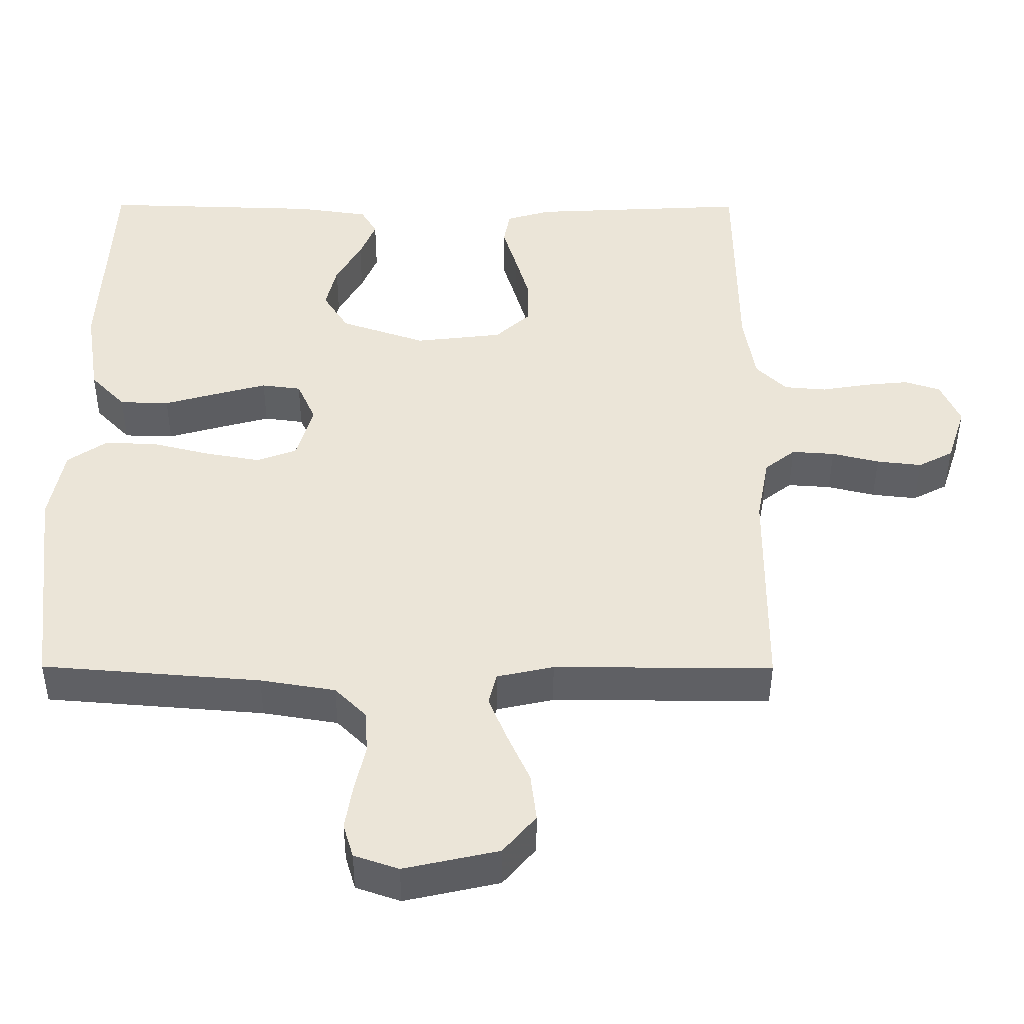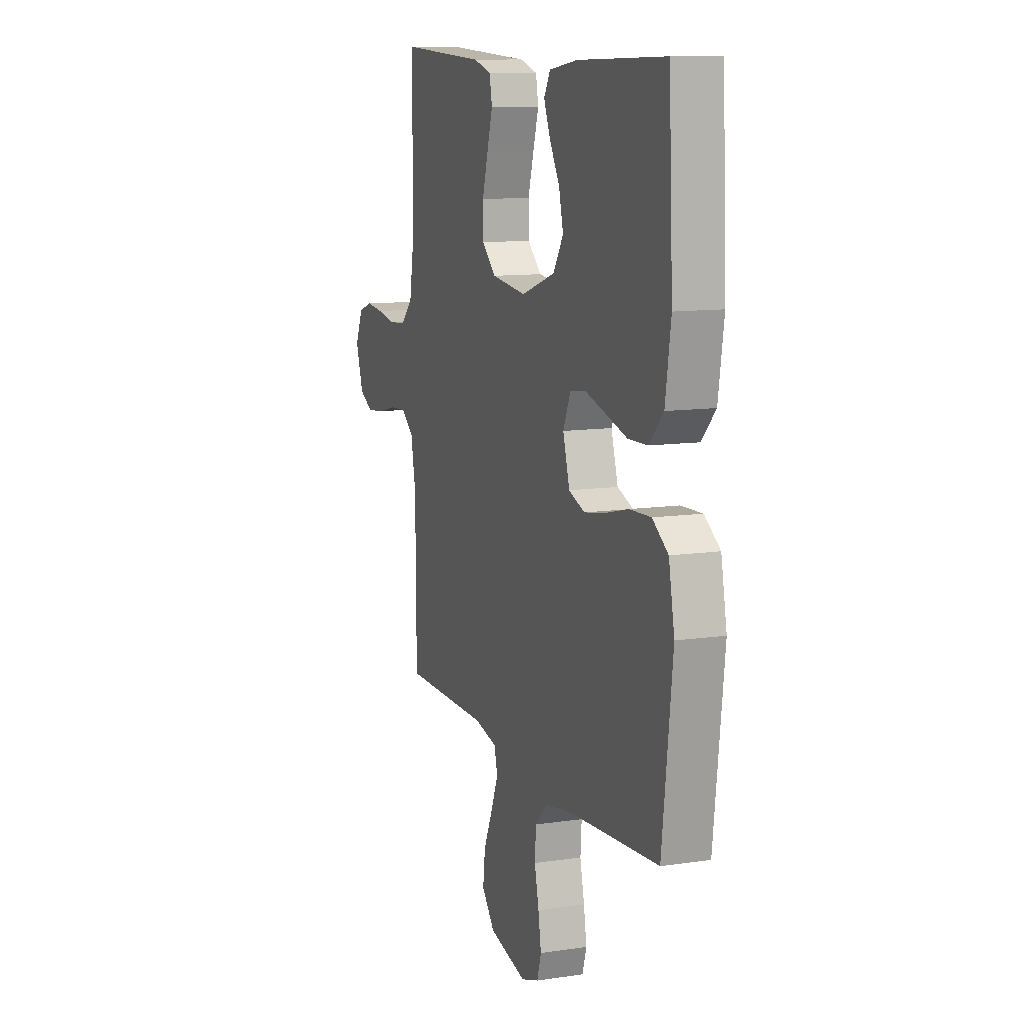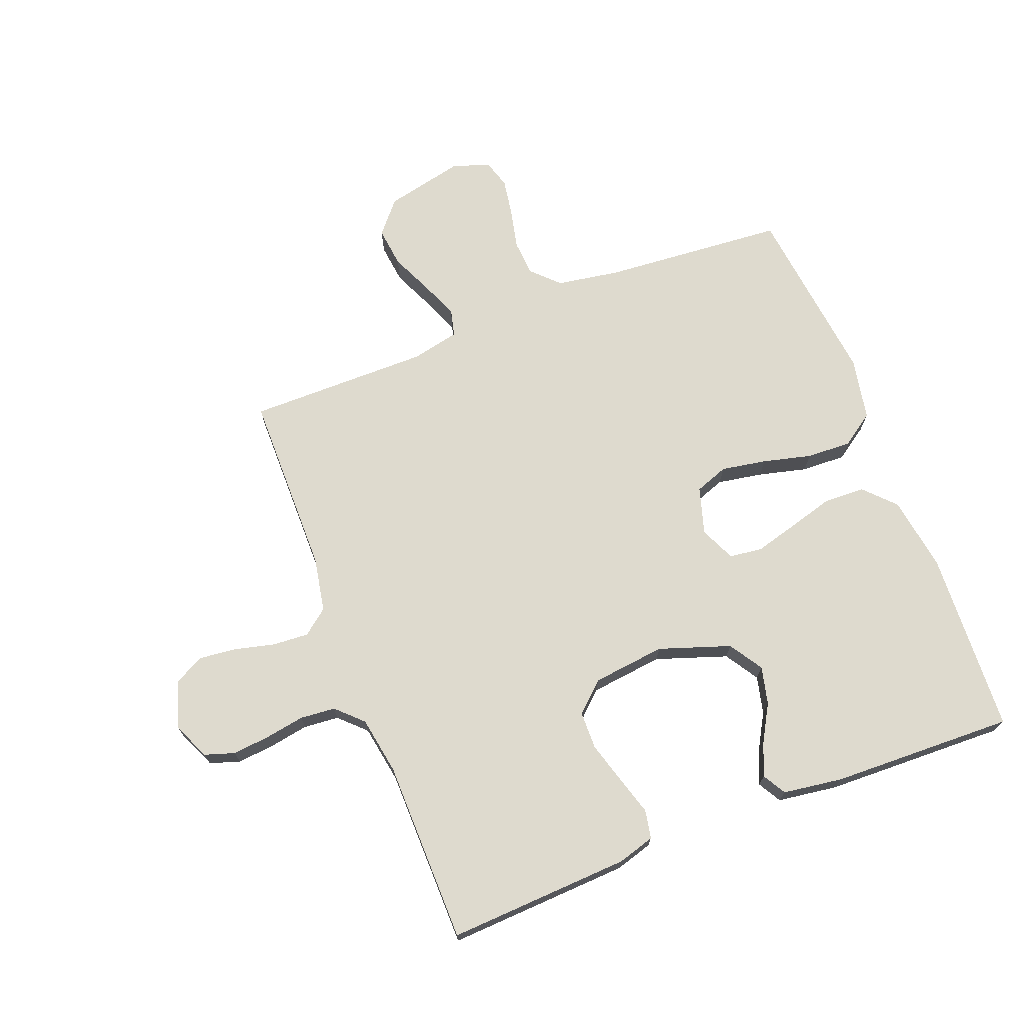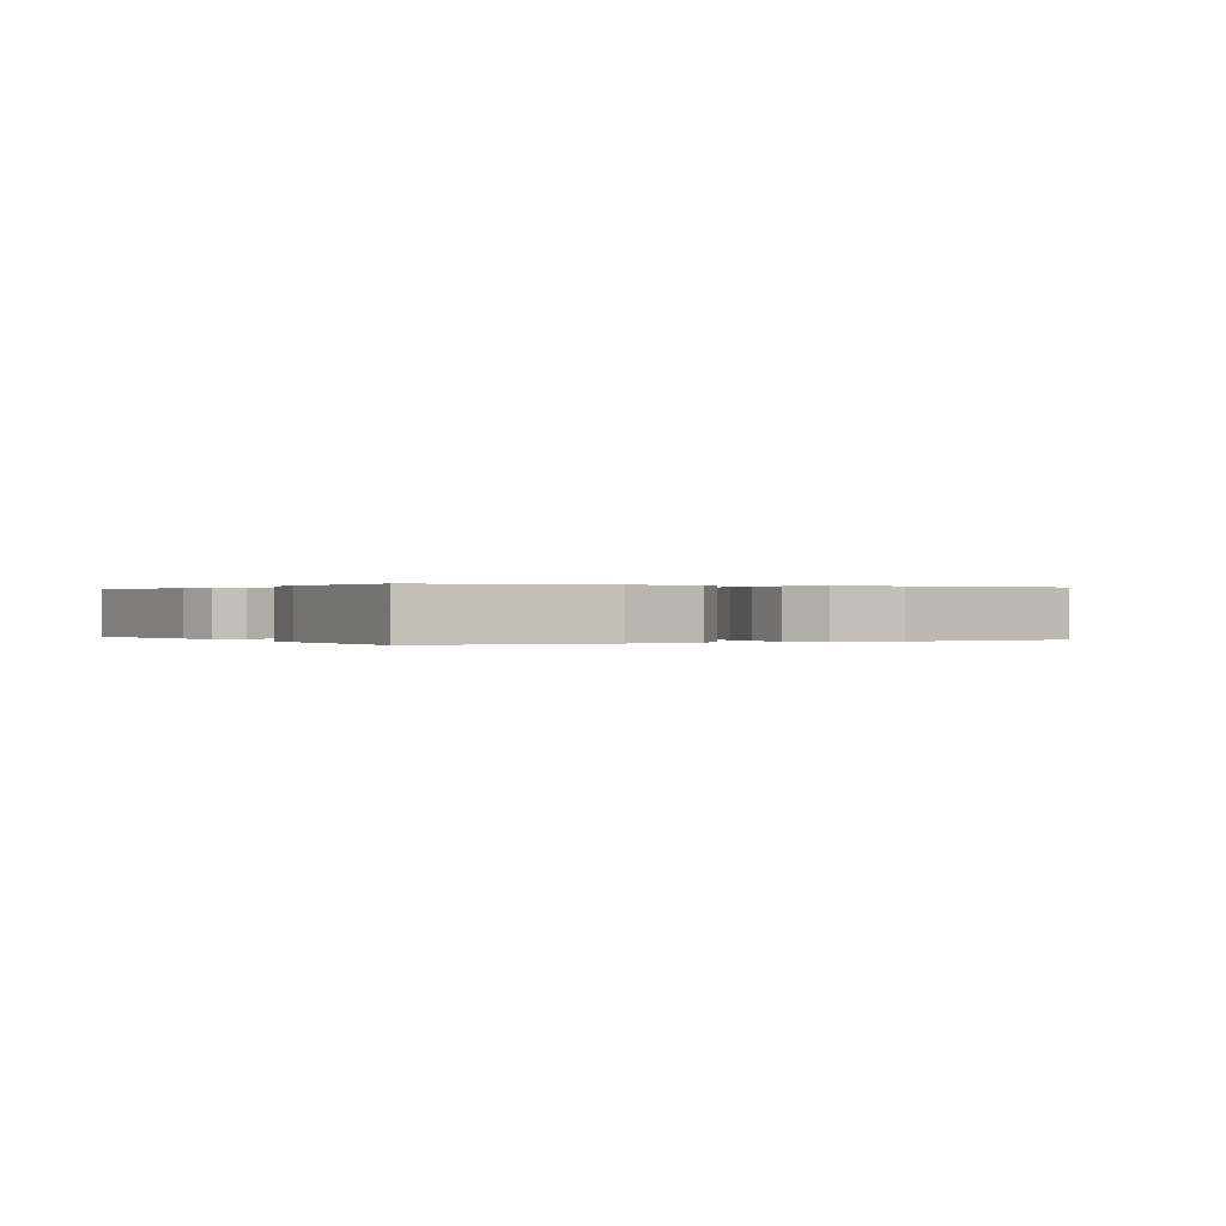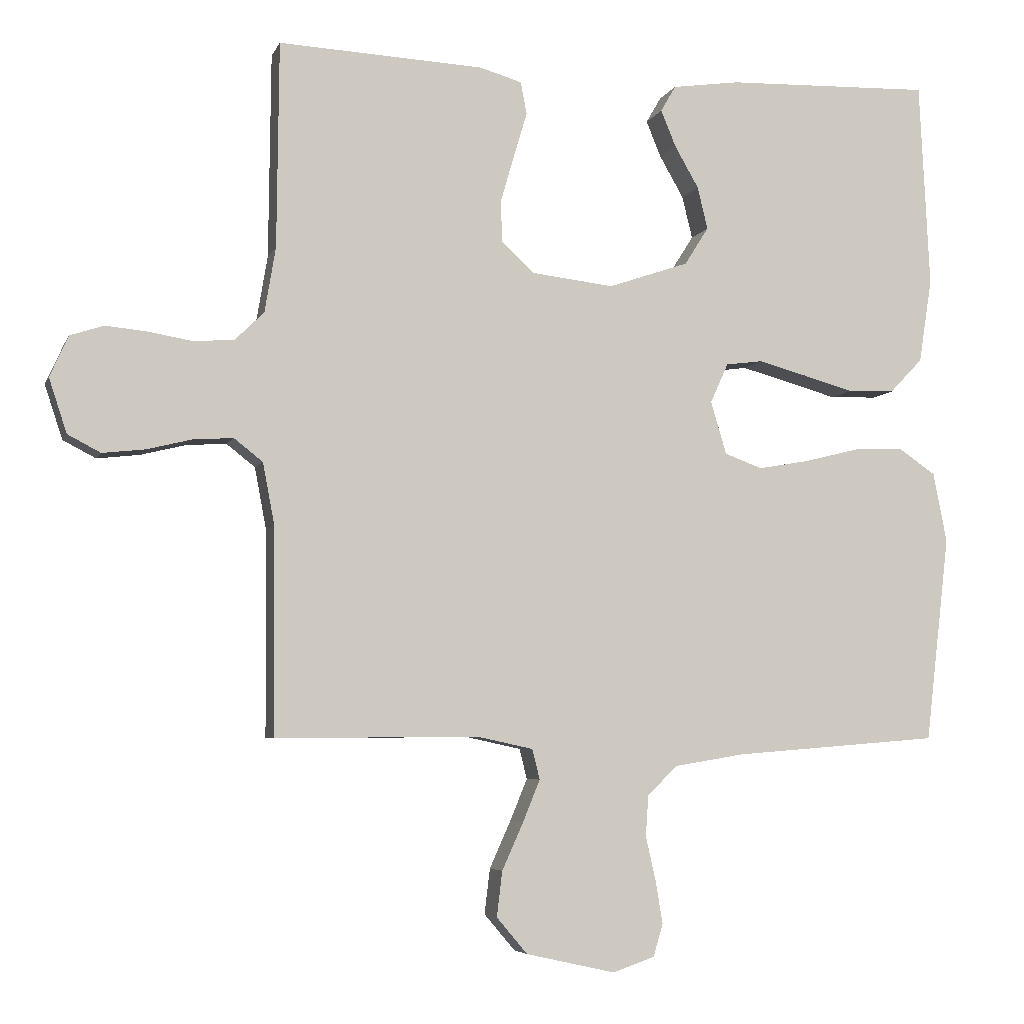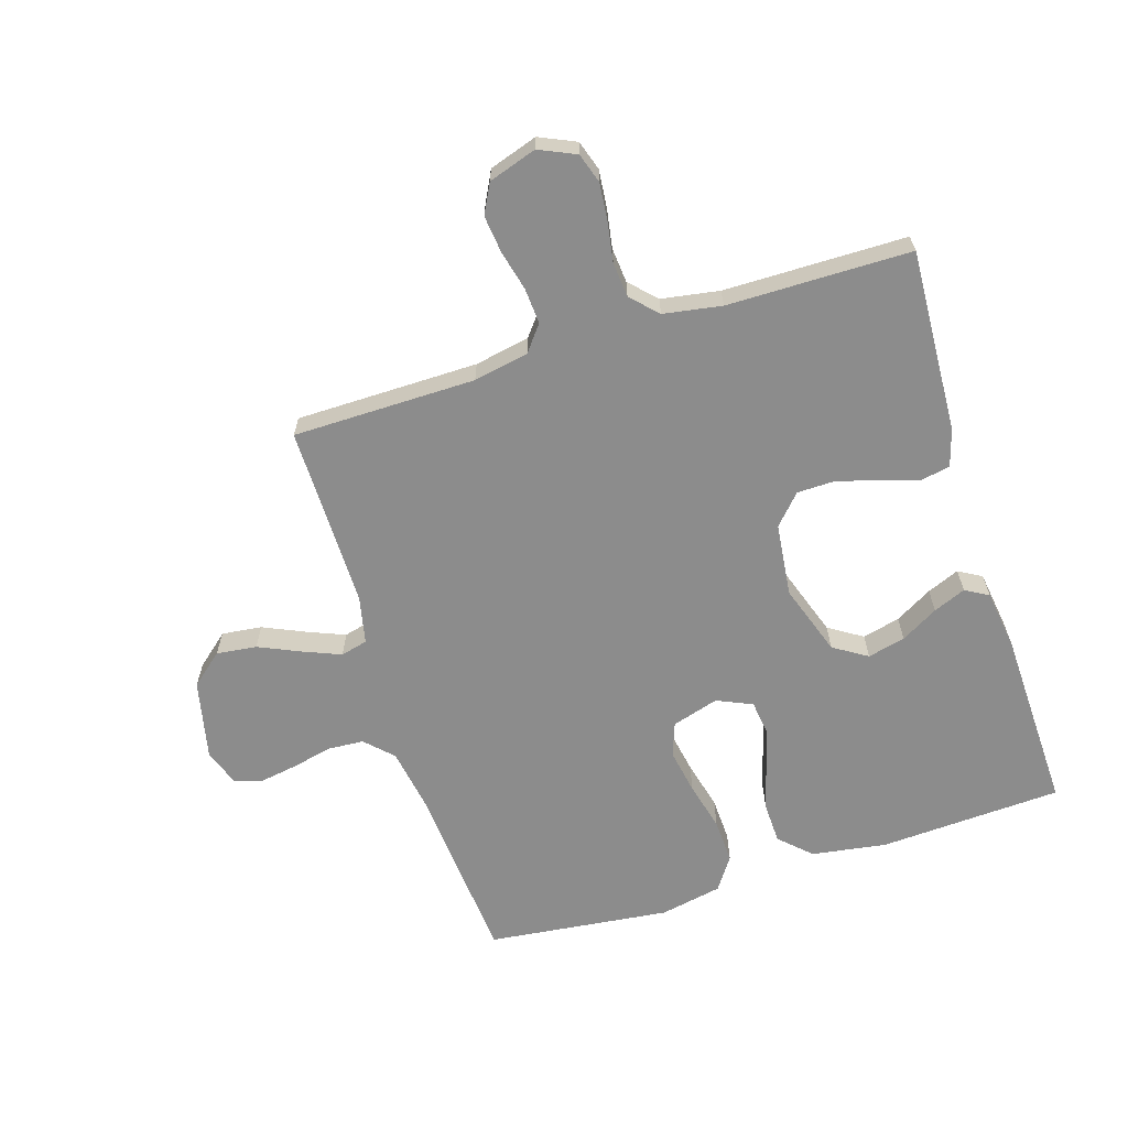
<metadata>
{"format":"obj","ext":"obj","renderer":"f3d","projection":"perspective","resolution":1024,"background":"white","views":[{"elev":-44.2,"azim":179.8,"up":"+Z"},{"elev":11.2,"azim":70.1,"up":"+Z"},{"elev":71.2,"azim":-21.2,"up":"+Y"},{"elev":0.1,"azim":59.6,"up":"+Y"},{"elev":-5.3,"azim":-15.2,"up":"+Z"},{"elev":-64.2,"azim":-72.5,"up":"+Y"}]}
</metadata>
<code>
v -0.5 0.07 -0.5
v -0.502 0.07 -0.2
v -0.519 0.07 -0.11
v -0.561 0.07 -0.077
v -0.62 0.07 -0.081
v -0.685 0.07 -0.097
v -0.747 0.07 -0.104
v -0.795 0.07 -0.079
v -0.821 0.07 0
v -0.794 0.07 0.06
v -0.745 0.07 0.076
v -0.684 0.07 0.07
v -0.619 0.07 0.059
v -0.561 0.07 0.064
v -0.519 0.07 0.105
v -0.503 0.07 0.2
v -0.5 0.07 0.5
v -0.2 0.07 0.485
v -0.139 0.07 0.467
v -0.13 0.07 0.42
v -0.149 0.07 0.357
v -0.169 0.07 0.288
v -0.168 0.07 0.226
v -0.12 0.07 0.182
v 0 0.07 0.168
v 0.117 0.07 0.208
v 0.152 0.07 0.263
v 0.137 0.07 0.325
v 0.102 0.07 0.386
v 0.08 0.07 0.439
v 0.102 0.07 0.477
v 0.2 0.07 0.491
v 0.5 0.07 0.5
v 0.515 0.07 0.2
v 0.496 0.07 0.077
v 0.448 0.07 0.027
v 0.38 0.07 0.025
v 0.306 0.07 0.046
v 0.236 0.07 0.065
v 0.182 0.07 0.058
v 0.156 0.07 0
v 0.179 0.07 -0.077
v 0.234 0.07 -0.097
v 0.308 0.07 -0.084
v 0.388 0.07 -0.064
v 0.461 0.07 -0.061
v 0.515 0.07 -0.098
v 0.535 0.07 -0.2
v 0.5 0.07 -0.5
v 0.2 0.07 -0.524
v 0.097 0.07 -0.541
v 0.054 0.07 -0.584
v 0.05 0.07 -0.643
v 0.065 0.07 -0.709
v 0.075 0.07 -0.77
v 0.061 0.07 -0.817
v 0 0.07 -0.838
v -0.13 0.07 -0.809
v -0.175 0.07 -0.756
v -0.167 0.07 -0.69
v -0.136 0.07 -0.621
v -0.111 0.07 -0.56
v -0.122 0.07 -0.516
v -0.2 0.07 -0.499
v -0.5 0 -0.5
v -0.502 0 -0.2
v -0.519 0 -0.11
v -0.561 0 -0.077
v -0.62 0 -0.081
v -0.685 0 -0.097
v -0.747 0 -0.104
v -0.795 0 -0.079
v -0.821 0 0
v -0.794 0 0.06
v -0.745 0 0.076
v -0.684 0 0.07
v -0.619 0 0.059
v -0.561 0 0.064
v -0.519 0 0.105
v -0.503 0 0.2
v -0.5 0 0.5
v -0.2 0 0.485
v -0.139 0 0.467
v -0.13 0 0.42
v -0.149 0 0.357
v -0.169 0 0.288
v -0.168 0 0.226
v -0.12 0 0.182
v 0 0 0.168
v 0.117 0 0.208
v 0.152 0 0.263
v 0.137 0 0.325
v 0.102 0 0.386
v 0.08 0 0.439
v 0.102 0 0.477
v 0.2 0 0.491
v 0.5 0 0.5
v 0.515 0 0.2
v 0.496 0 0.077
v 0.448 0 0.027
v 0.38 0 0.025
v 0.306 0 0.046
v 0.236 0 0.065
v 0.182 0 0.058
v 0.156 0 0
v 0.179 0 -0.077
v 0.234 0 -0.097
v 0.308 0 -0.084
v 0.388 0 -0.064
v 0.461 0 -0.061
v 0.515 0 -0.098
v 0.535 0 -0.2
v 0.5 0 -0.5
v 0.2 0 -0.524
v 0.097 0 -0.541
v 0.054 0 -0.584
v 0.05 0 -0.643
v 0.065 0 -0.709
v 0.075 0 -0.77
v 0.061 0 -0.817
v 0 0 -0.838
v -0.13 0 -0.809
v -0.175 0 -0.756
v -0.167 0 -0.69
v -0.136 0 -0.621
v -0.111 0 -0.56
v -0.122 0 -0.516
v -0.2 0 -0.499
f 59 60 61
f 58 59 61
f 57 58 61
f 56 57 61
f 55 56 61
f 54 55 61
f 53 54 61
f 52 53 61 62
f 51 52 62 63
f 48 49 50
f 47 48 50
f 46 47 50
f 45 46 50
f 44 45 50
f 51 63 64
f 50 51 64
f 44 50 64
f 43 44 64
f 36 37 38
f 35 36 38
f 34 35 38
f 33 34 38
f 32 33 38
f 31 32 38
f 30 31 38
f 29 30 38
f 28 29 38
f 27 28 38 39
f 26 27 39 40
f 19 20 21
f 18 19 21
f 17 18 21
f 16 17 21
f 15 16 21 22
f 14 15 22 23
f 11 12 13
f 10 11 13
f 9 10 13
f 8 9 13
f 7 8 13
f 6 7 13
f 5 6 13
f 4 5 13 14
f 14 23 24
f 4 14 24
f 3 4 24
f 64 1 2
f 43 64 2
f 42 43 2
f 25 26 40 41
f 25 41 42
f 24 25 42
f 3 24 42
f 2 3 42
f 125 124 123
f 125 123 122
f 125 122 121
f 125 121 120
f 125 120 119
f 125 119 118
f 125 118 117
f 126 125 117 116
f 127 126 116 115
f 114 113 112
f 114 112 111
f 114 111 110
f 114 110 109
f 114 109 108
f 128 127 115
f 128 115 114
f 128 114 108
f 128 108 107
f 102 101 100
f 102 100 99
f 102 99 98
f 102 98 97
f 102 97 96
f 102 96 95
f 102 95 94
f 102 94 93
f 102 93 92
f 103 102 92 91
f 104 103 91 90
f 85 84 83
f 85 83 82
f 85 82 81
f 85 81 80
f 86 85 80 79
f 87 86 79 78
f 77 76 75
f 77 75 74
f 77 74 73
f 77 73 72
f 77 72 71
f 77 71 70
f 77 70 69
f 78 77 69 68
f 88 87 78
f 88 78 68
f 88 68 67
f 66 65 128
f 66 128 107
f 66 107 106
f 105 104 90 89
f 106 105 89
f 106 89 88
f 106 88 67
f 106 67 66
f 1 65 66 2
f 2 66 67 3
f 3 67 68 4
f 4 68 69 5
f 5 69 70 6
f 6 70 71 7
f 7 71 72 8
f 8 72 73 9
f 9 73 74 10
f 10 74 75 11
f 11 75 76 12
f 12 76 77 13
f 13 77 78 14
f 14 78 79 15
f 15 79 80 16
f 16 80 81 17
f 17 81 82 18
f 18 82 83 19
f 19 83 84 20
f 20 84 85 21
f 21 85 86 22
f 22 86 87 23
f 23 87 88 24
f 24 88 89 25
f 25 89 90 26
f 26 90 91 27
f 27 91 92 28
f 28 92 93 29
f 29 93 94 30
f 30 94 95 31
f 31 95 96 32
f 32 96 97 33
f 33 97 98 34
f 34 98 99 35
f 35 99 100 36
f 36 100 101 37
f 37 101 102 38
f 38 102 103 39
f 39 103 104 40
f 40 104 105 41
f 41 105 106 42
f 42 106 107 43
f 43 107 108 44
f 44 108 109 45
f 45 109 110 46
f 46 110 111 47
f 47 111 112 48
f 48 112 113 49
f 49 113 114 50
f 50 114 115 51
f 51 115 116 52
f 52 116 117 53
f 53 117 118 54
f 54 118 119 55
f 55 119 120 56
f 56 120 121 57
f 57 121 122 58
f 58 122 123 59
f 59 123 124 60
f 60 124 125 61
f 61 125 126 62
f 62 126 127 63
f 63 127 128 64
f 64 128 65 1

</code>
